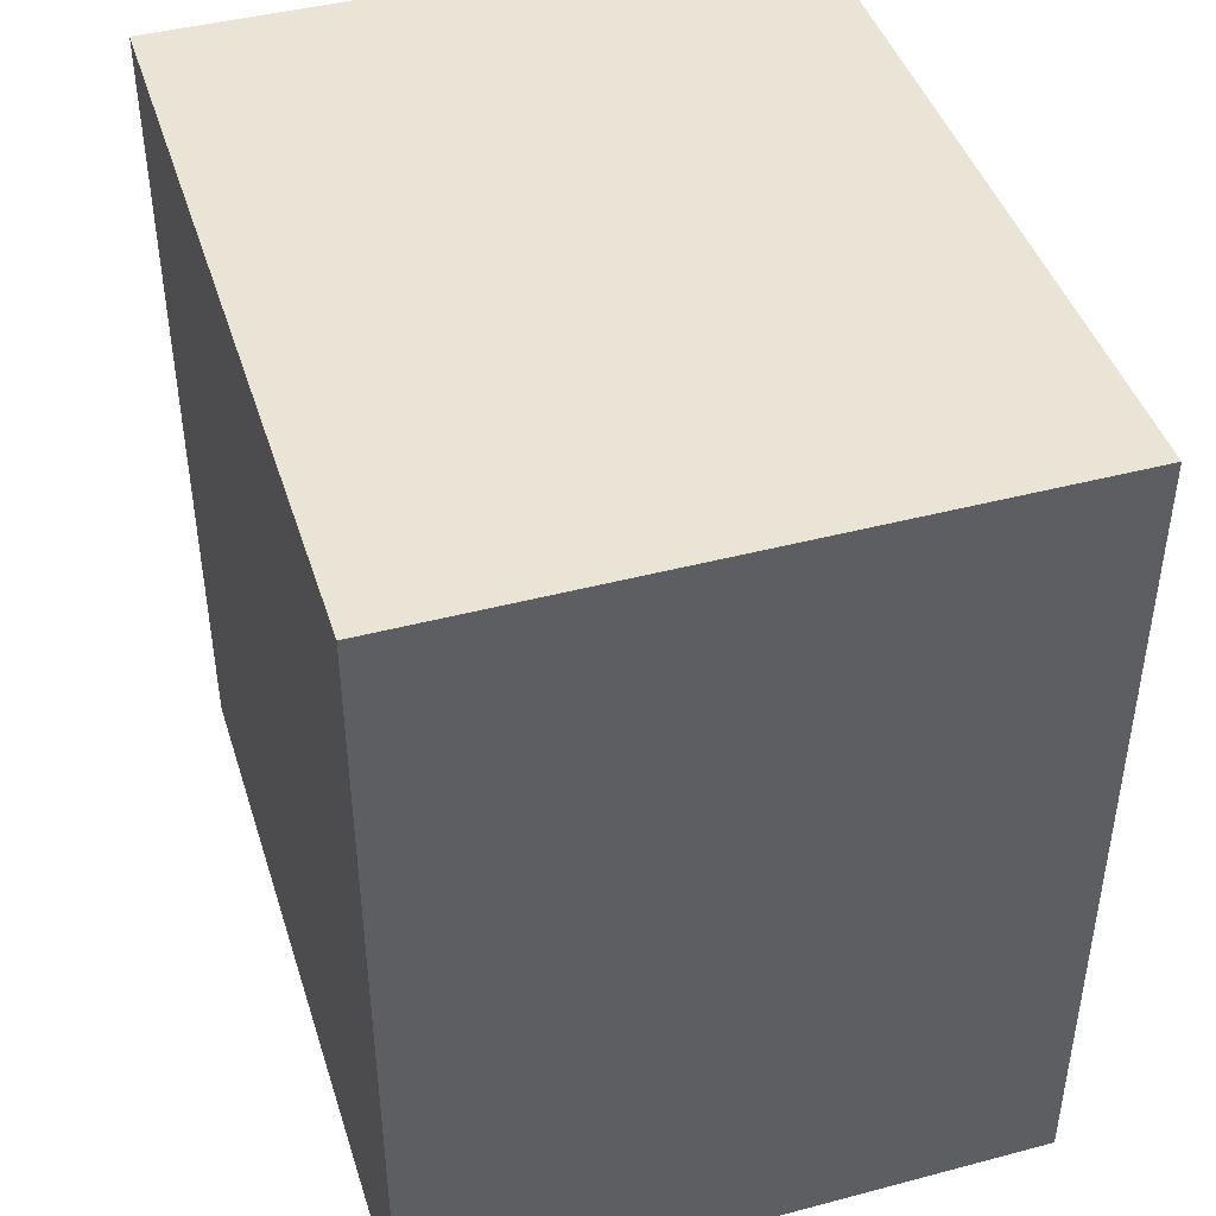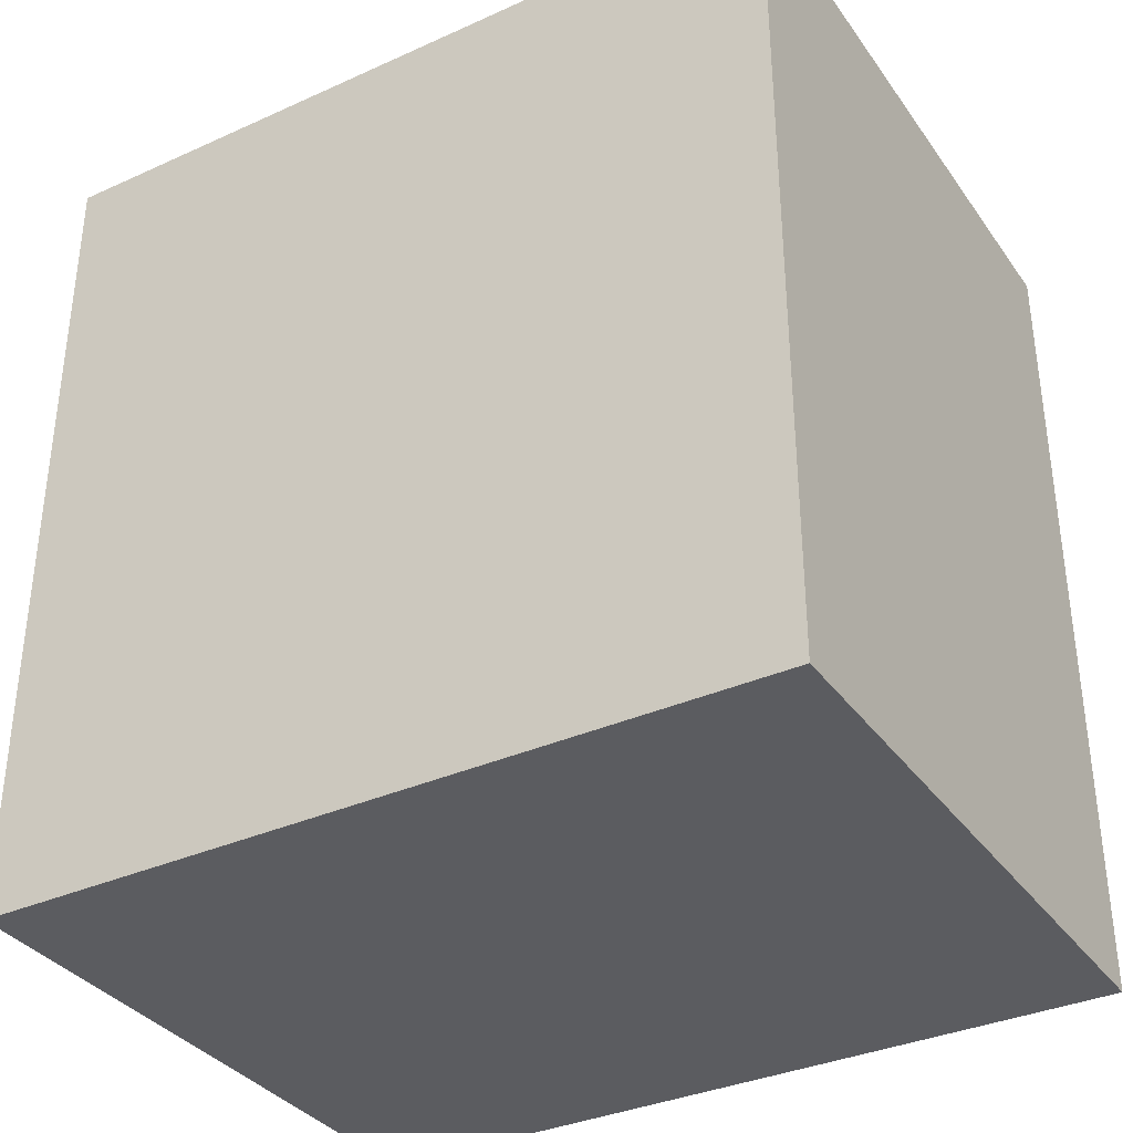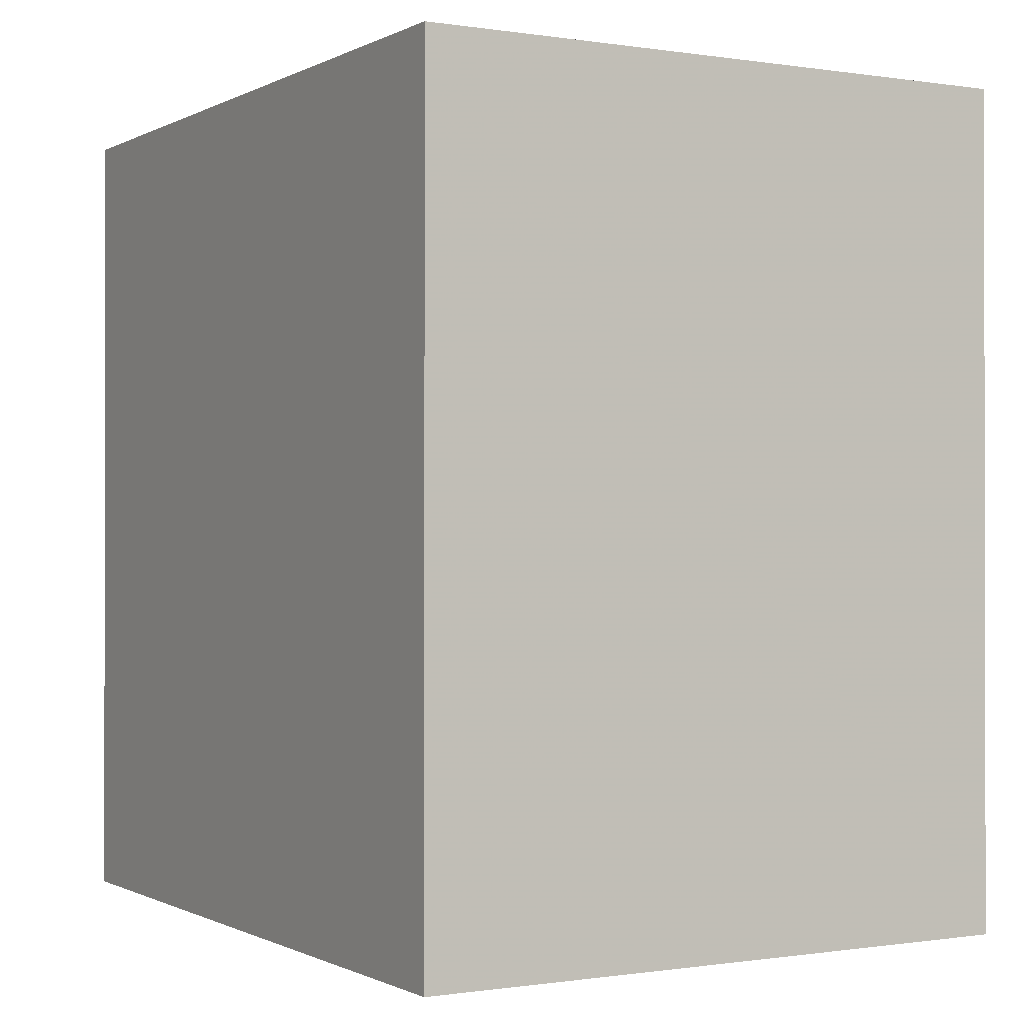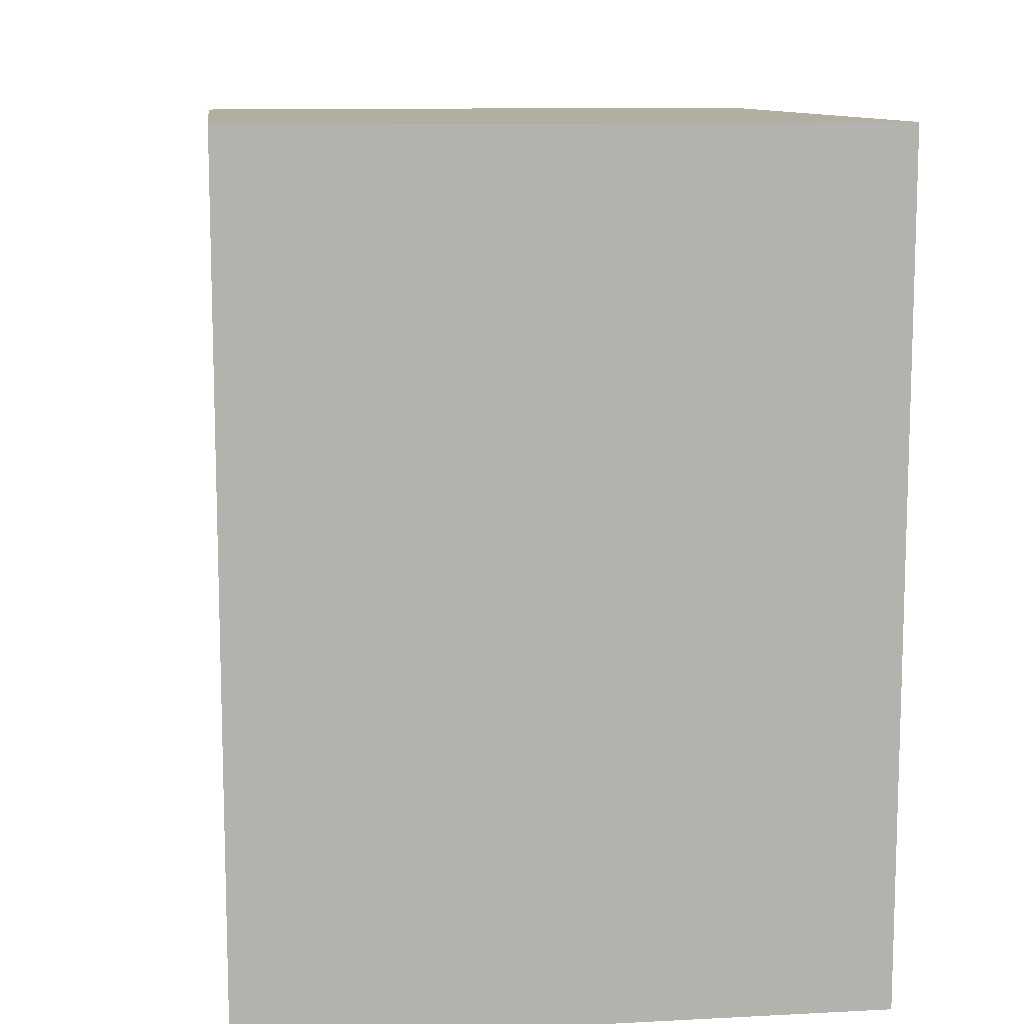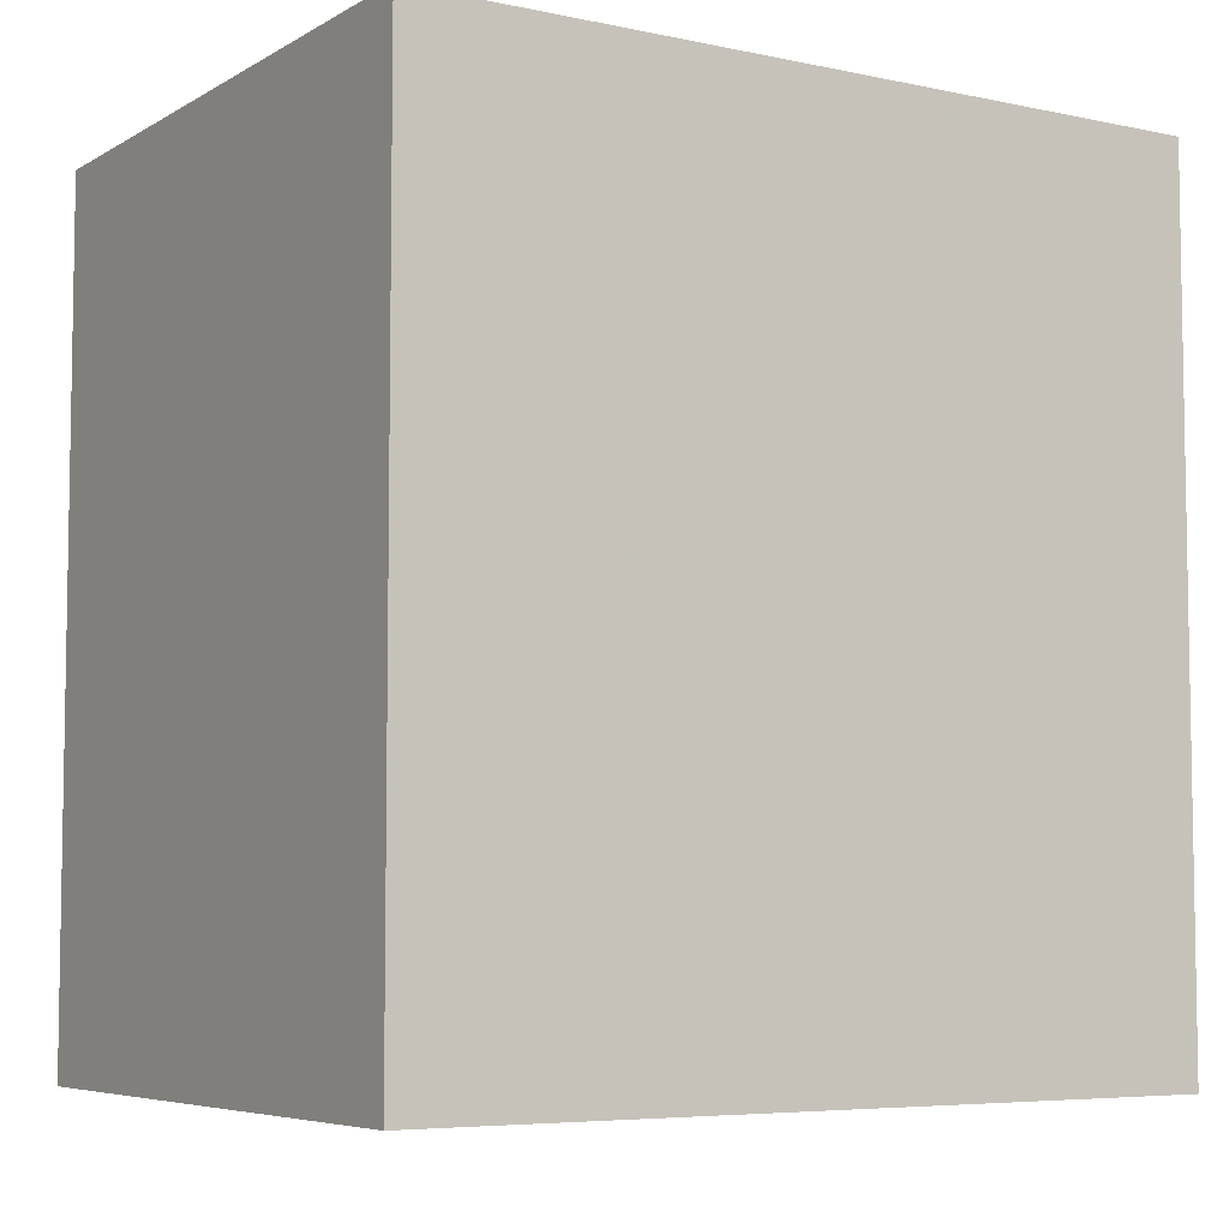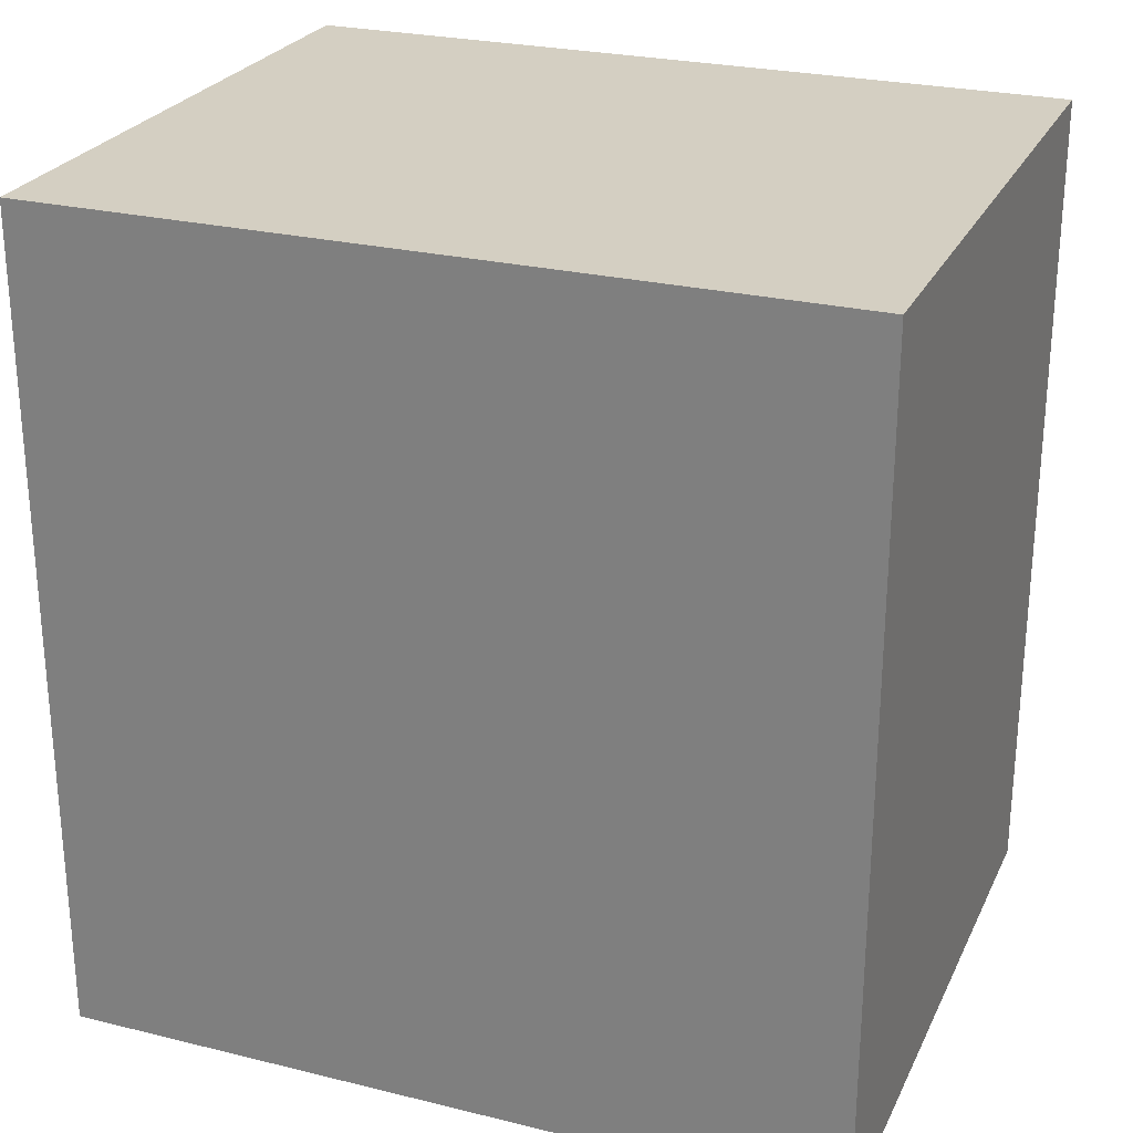
<metadata>
{"format":"obj","ext":"obj","renderer":"f3d","projection":"perspective","resolution":1024,"background":"white","views":[{"elev":43.8,"azim":162.8,"up":"+Y"},{"elev":-35.2,"azim":-59.2,"up":"+Y"},{"elev":-0.6,"azim":-30.0,"up":"+Y"},{"elev":10.7,"azim":172.9,"up":"+Y"},{"elev":-6.1,"azim":-122.2,"up":"+Y"},{"elev":25.8,"azim":-68.7,"up":"+Y"}]}
</metadata>
<code>
o 18447
v 2212 1869 7.938
v 2212 1869 7.938
v 2212 1869 7.938
v 2212 1869 7.938
v 2212 1869 7.938
v 2212 1869 8.012
v 2212 1869 8.012
v 2212 1869 7.938
v 2212 1869 8.012
v 2212 1869 8.012
v 2212 1869 8.012
v 2212 1869 8.012
v 2212 1869 7.938
v 2212 1869 7.938
v 2212 1869 8.012
v 2212 1869 7.938
v 2212 1869 8.012
v 2212 1869 8.012
v 2212 1869 8.012
v 2212 1869 7.938
v 2212 1869 8.012
v 2212 1869 7.938
v 2212 1869 8.012
v 2212 1869 8.012
v 2212 1869 7.938
v 2212 1869 7.938
f 1 2 3
f 3 4 5
f 2 6 7
f 8 7 5
f 9 7 10
f 11 12 9
f 13 14 15
f 15 16 17
f 18 19 20
f 20 21 22
f 20 23 24
f 25 26 23

</code>
